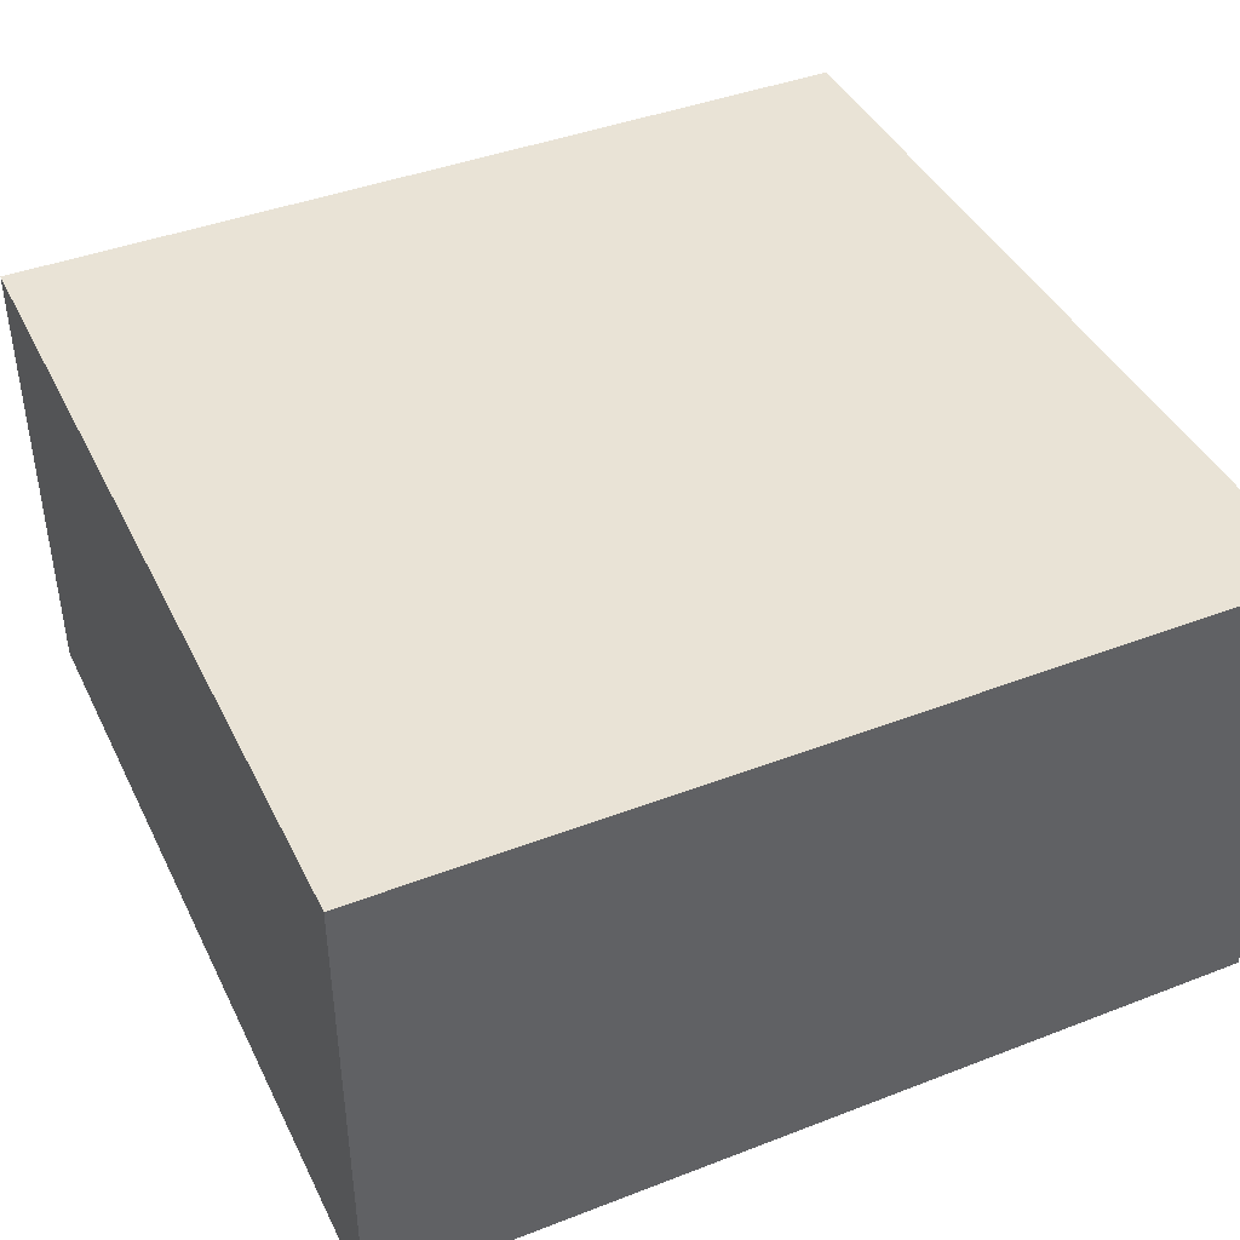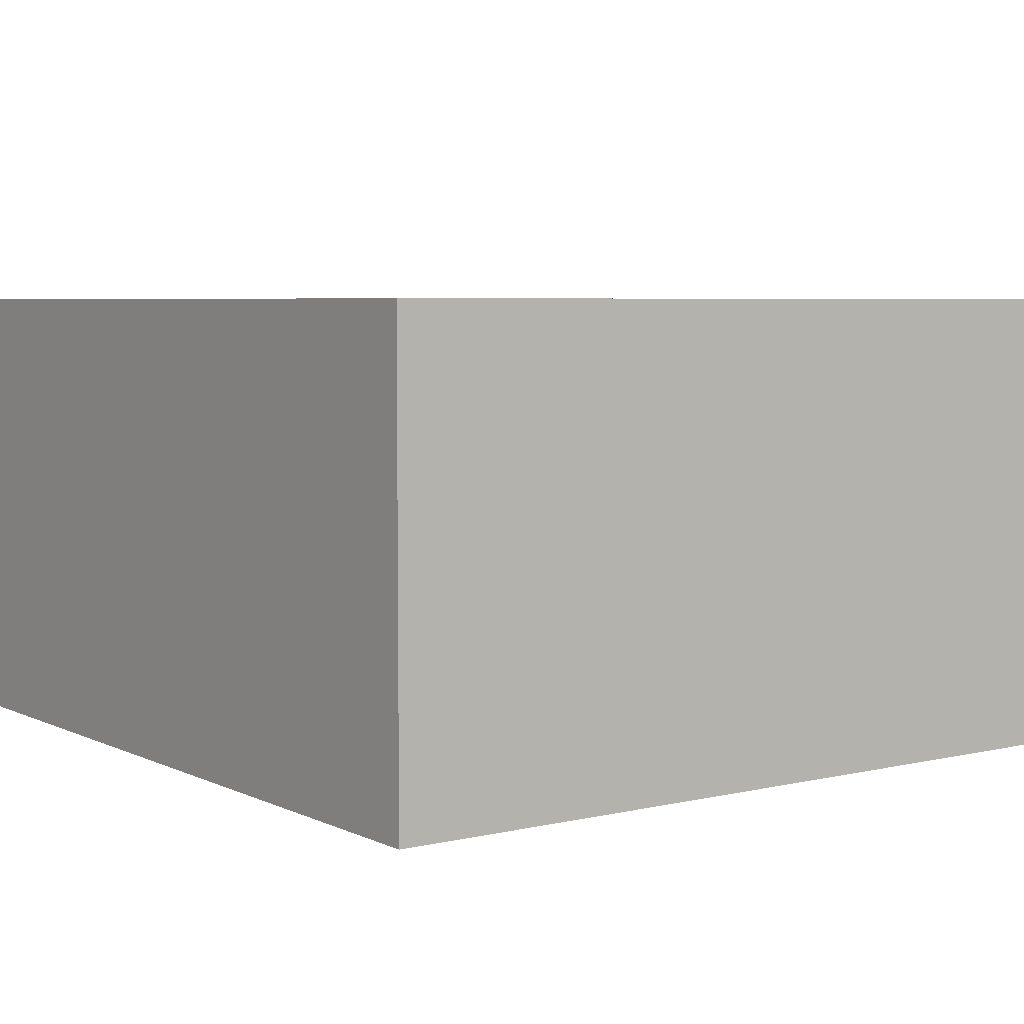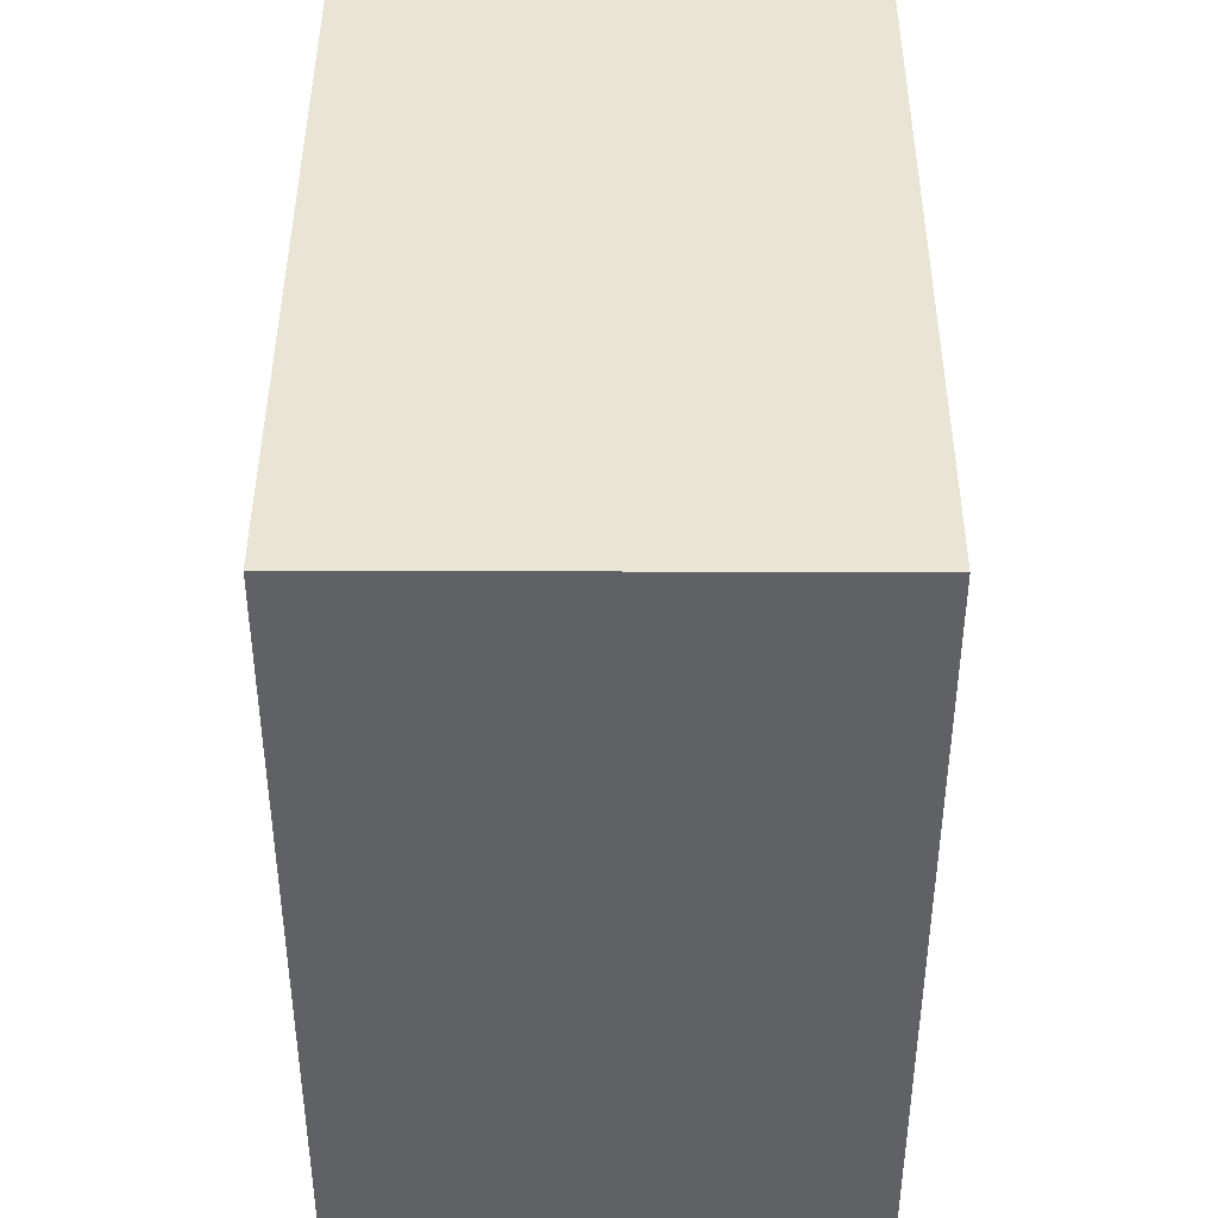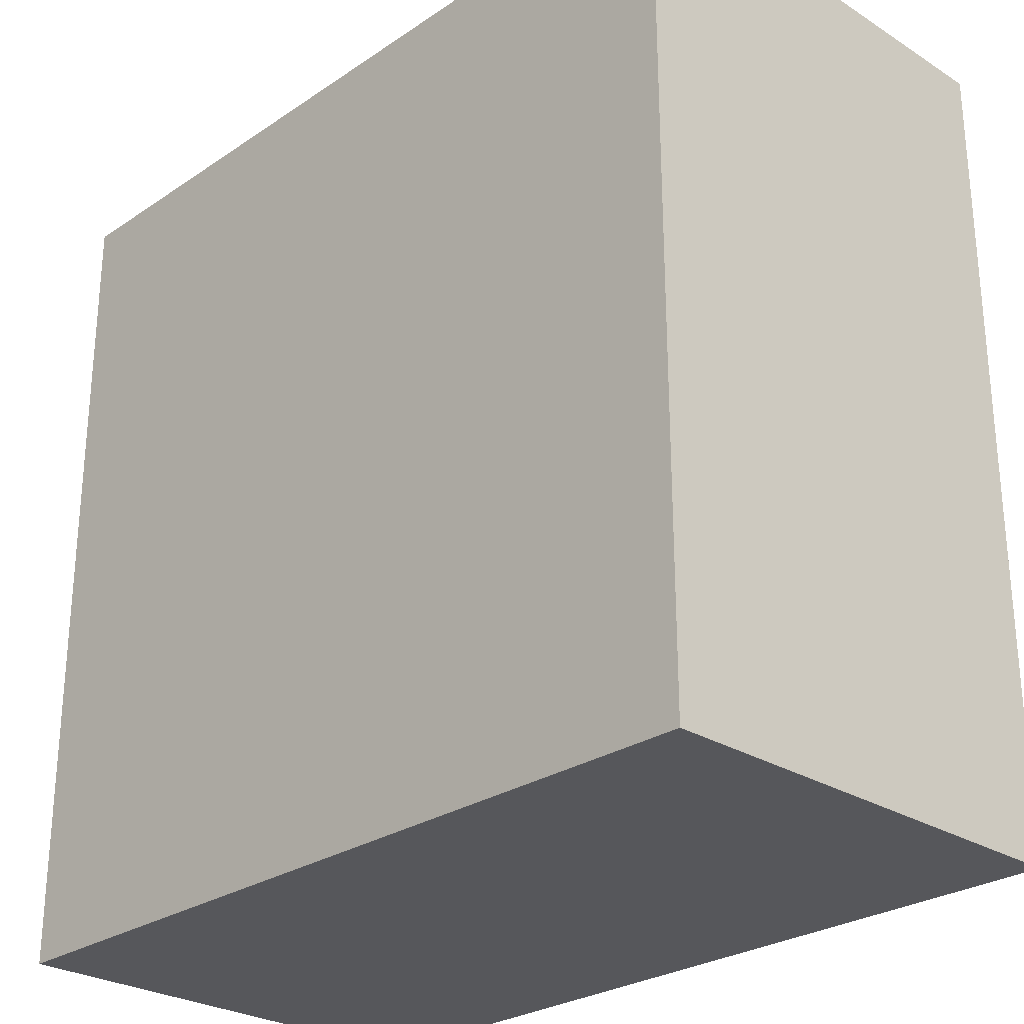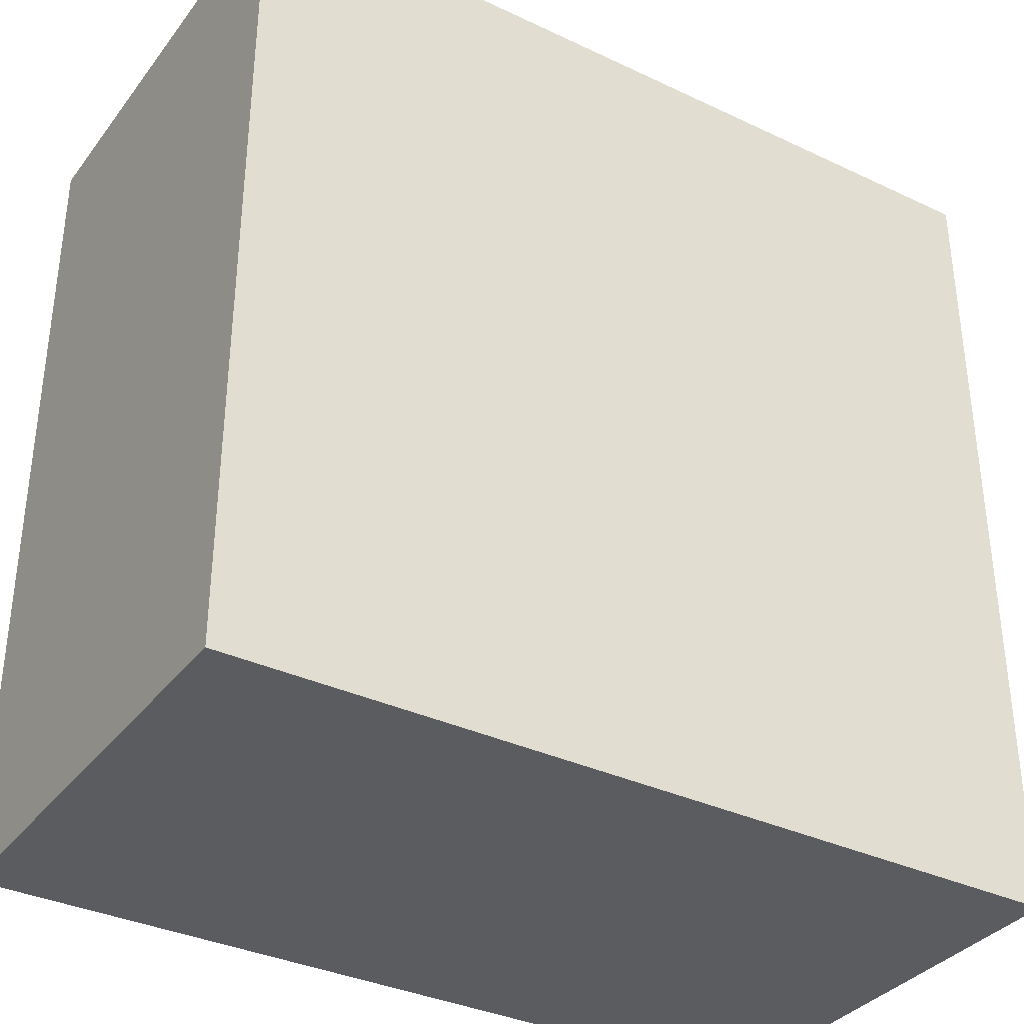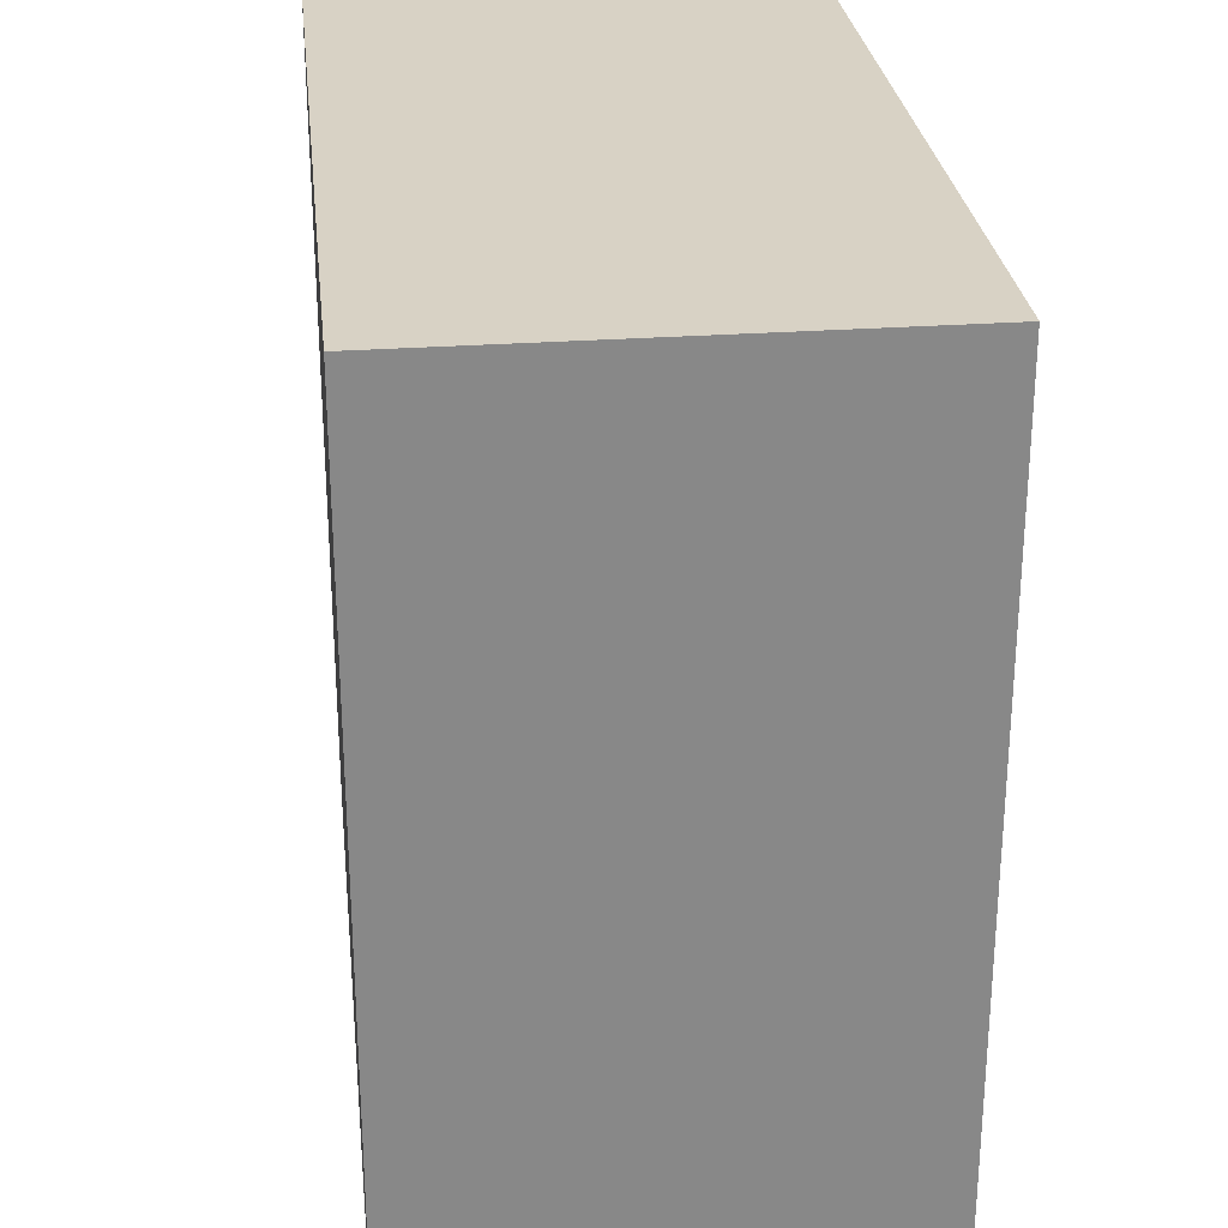
<metadata>
{"format":"obj","ext":"obj","renderer":"f3d","projection":"perspective","resolution":1024,"background":"white","views":[{"elev":42.1,"azim":65.2,"up":"+Y"},{"elev":5.3,"azim":54.2,"up":"+Y"},{"elev":42.7,"azim":90.2,"up":"+Z"},{"elev":-27.2,"azim":-134.1,"up":"+Z"},{"elev":-35.1,"azim":-32.1,"up":"+Z"},{"elev":27.7,"azim":-96.3,"up":"+Z"}]}
</metadata>
<code>
o roadTile_263
v 24 0 -6
v 24 1e-06 -18
v 24 13.2 -18
v 24 13.2 -6
v 24 0 -0
v 0 0 0
v 0 1e-06 -24
v 24 1e-06 -24
v 24 1e-06 -21
v 24 0 -3
v 0 13.2 1e-06
v 24 13.2 1e-06
v 0 13.2 -24
v 24 13.2 -3
v 24 13.2 -21
v 24 13.2 -24
f 2 4 1
f 2 3 4
f 1 10 6
f 6 12 11
f 6 13 7
f 11 14 4
f 10 12 5
f 15 8 16
f 8 13 16
f 10 5 6
f 6 7 2
f 7 8 9
f 9 2 7
f 2 1 6
f 6 5 12
f 6 11 13
f 16 13 15
f 13 11 3
f 15 13 3
f 11 12 14
f 4 3 11
f 10 14 12
f 15 9 8
f 8 7 13
f 14 1 4
f 9 3 2
f 14 10 1
f 9 15 3

</code>
